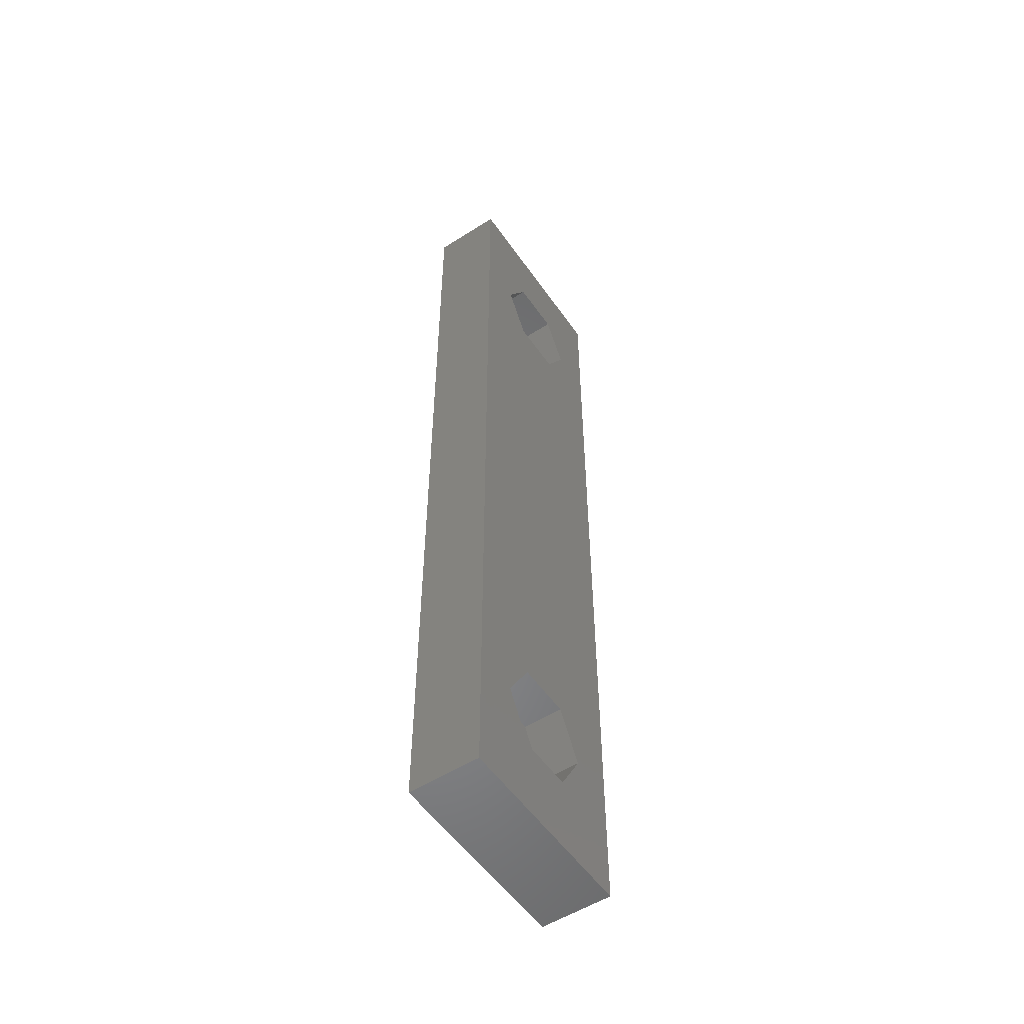
<metadata>
{"format":"stl","ext":"stl","renderer":"f3d","projection":"perspective","resolution":1024,"background":"white","views":[{"elev":-53.9,"azim":-55.9,"up":"+Y"}]}
</metadata>
<code>
# stl→obj: 432 verts, 868 faces
v 0 -30.48 0
v 0 -30.48 4.5
v 0 30.48 0
v 0 30.48 4.5
v 12.7 -30.48 0
v 12.7 -30.48 4.5
v 8.086 -22.26 0
v 6.35 24.23 0
v 12.7 30.48 0
v 4.6 -22.48 0
v 4.603 -22.59 0
v 4.614 -22.7 0
v 4.631 -22.81 0
v 4.655 -22.92 0
v 4.686 -23.02 0
v 4.723 -23.12 0
v 4.767 -23.23 0
v 4.816 -23.32 0
v 4.872 -23.42 0
v 4.934 -23.51 0
v 5.002 -23.6 0
v 5.074 -23.68 0
v 5.152 -23.76 0
v 5.235 -23.83 0
v 5.412 -23.96 0
v 5.321 -23.9 0
v 5.507 -24.01 0
v 5.605 -24.06 0
v 5.706 -24.11 0
v 5.809 -24.14 0
v 5.915 -24.18 0
v 6.022 -24.2 0
v 6.131 -24.22 0
v 6.24 -24.23 0
v 6.35 -24.23 0
v 6.46 -24.23 0
v 4.655 22.04 0
v 4.631 22.15 0
v 8.045 -22.04 0
v 8.069 -22.15 0
v 6.022 -20.76 0
v 6.131 -20.74 0
v 6.569 -24.22 0
v 6.24 -20.73 0
v 6.678 -24.2 0
v 6.35 -20.73 0
v 6.785 -24.18 0
v 6.46 -20.73 0
v 6.891 -24.14 0
v 6.994 -24.11 0
v 6.569 -20.74 0
v 7.095 -24.06 0
v 6.678 -20.76 0
v 7.193 -24.01 0
v 6.785 -20.79 0
v 7.288 -23.96 0
v 6.891 -20.82 0
v 7.379 -23.9 0
v 6.994 -20.85 0
v 7.465 -23.83 0
v 7.095 -20.9 0
v 7.548 -23.76 0
v 7.193 -20.95 0
v 7.626 -23.68 0
v 7.288 -21 0
v 7.698 -23.6 0
v 7.379 -21.06 0
v 7.766 -23.51 0
v 7.465 -21.13 0
v 7.828 -23.42 0
v 7.548 -21.2 0
v 7.884 -23.32 0
v 7.626 -21.28 0
v 7.933 -23.23 0
v 7.698 -21.36 0
v 7.977 -23.12 0
v 7.766 -21.45 0
v 8.014 -23.02 0
v 7.828 -21.54 0
v 8.045 -22.92 0
v 7.884 -21.64 0
v 8.069 -22.81 0
v 7.933 -21.73 0
v 8.086 -22.7 0
v 7.977 -21.84 0
v 8.097 -22.59 0
v 8.014 -21.94 0
v 8.1 -22.48 0
v 8.097 -22.37 0
v 5.915 -20.79 0
v 5.809 -20.82 0
v 5.706 -20.85 0
v 5.605 -20.9 0
v 5.507 -20.95 0
v 5.412 -21 0
v 5.321 -21.06 0
v 5.235 -21.13 0
v 5.152 -21.2 0
v 5.074 -21.28 0
v 5.002 -21.36 0
v 4.934 -21.45 0
v 4.872 -21.54 0
v 4.816 -21.64 0
v 4.767 -21.73 0
v 4.723 -21.84 0
v 4.686 -21.94 0
v 4.655 -22.04 0
v 4.631 -22.15 0
v 4.614 -22.26 0
v 4.603 -22.37 0
v 4.603 22.37 0
v 4.6 22.48 0
v 4.614 22.26 0
v 4.686 21.94 0
v 7.977 21.84 0
v 7.933 21.73 0
v 4.723 21.84 0
v 4.767 21.73 0
v 4.816 21.64 0
v 4.872 21.54 0
v 4.934 21.45 0
v 5.002 21.36 0
v 5.074 21.28 0
v 5.152 21.2 0
v 5.235 21.13 0
v 5.321 21.06 0
v 5.412 21 0
v 5.507 20.95 0
v 5.605 20.9 0
v 5.706 20.85 0
v 5.809 20.82 0
v 5.915 20.79 0
v 6.022 20.76 0
v 6.131 20.74 0
v 6.24 20.73 0
v 6.35 20.73 0
v 6.46 20.73 0
v 6.569 20.74 0
v 6.678 20.76 0
v 6.785 20.79 0
v 6.891 20.82 0
v 6.994 20.85 0
v 7.095 20.9 0
v 7.193 20.95 0
v 7.288 21 0
v 7.379 21.06 0
v 7.465 21.13 0
v 7.548 21.2 0
v 7.626 21.28 0
v 7.698 21.36 0
v 7.766 21.45 0
v 7.828 21.54 0
v 7.884 21.64 0
v 8.014 21.94 0
v 8.045 22.04 0
v 8.069 22.15 0
v 8.086 22.26 0
v 8.097 22.37 0
v 8.1 22.48 0
v 8.097 22.59 0
v 8.086 22.7 0
v 8.069 22.81 0
v 8.045 22.92 0
v 8.014 23.02 0
v 7.977 23.12 0
v 7.933 23.23 0
v 7.884 23.32 0
v 7.828 23.42 0
v 7.766 23.51 0
v 7.698 23.6 0
v 7.626 23.68 0
v 7.548 23.76 0
v 7.465 23.83 0
v 7.379 23.9 0
v 7.288 23.96 0
v 7.193 24.01 0
v 7.095 24.06 0
v 6.994 24.11 0
v 6.891 24.14 0
v 6.785 24.18 0
v 6.678 24.2 0
v 6.46 24.23 0
v 6.569 24.22 0
v 6.24 24.23 0
v 6.131 24.22 0
v 6.022 24.2 0
v 5.915 24.18 0
v 5.809 24.14 0
v 5.706 24.11 0
v 5.605 24.06 0
v 5.507 24.01 0
v 5.412 23.96 0
v 5.321 23.9 0
v 5.235 23.83 0
v 5.152 23.76 0
v 5.074 23.68 0
v 5.002 23.6 0
v 4.934 23.51 0
v 4.872 23.42 0
v 4.816 23.32 0
v 4.767 23.23 0
v 4.723 23.12 0
v 4.686 23.02 0
v 4.655 22.92 0
v 4.631 22.81 0
v 4.614 22.7 0
v 4.603 22.59 0
v 12.7 30.48 4.5
v 4.6 -25.51 4.5
v 2.85 22.48 4.5
v 8.1 -25.51 4.5
v 2.85 -22.48 4.5
v 4.6 25.51 4.5
v 4.6 -19.45 4.5
v 8.1 -19.45 4.5
v 9.85 -22.48 4.5
v 8.1 19.45 4.5
v 4.6 19.45 4.5
v 8.1 25.51 4.5
v 9.85 22.48 4.5
v 4.6 -22.48 2
v 4.603 -22.59 2
v 4.603 -22.37 2
v 4.614 -22.26 2
v 4.631 -22.15 2
v 4.655 -22.04 2
v 4.686 -21.94 2
v 4.723 -21.84 2
v 4.767 -21.73 2
v 4.816 -21.64 2
v 4.872 -21.54 2
v 4.934 -21.45 2
v 5.002 -21.36 2
v 5.074 -21.28 2
v 5.152 -21.2 2
v 5.235 -21.13 2
v 5.321 -21.06 2
v 5.412 -21 2
v 5.507 -20.95 2
v 5.605 -20.9 2
v 5.706 -20.85 2
v 5.809 -20.82 2
v 5.915 -20.79 2
v 6.022 -20.76 2
v 6.131 -20.74 2
v 6.24 -20.73 2
v 6.35 -20.73 2
v 6.46 -20.73 2
v 6.569 -20.74 2
v 6.678 -20.76 2
v 6.785 -20.79 2
v 6.891 -20.82 2
v 6.994 -20.85 2
v 7.095 -20.9 2
v 7.193 -20.95 2
v 7.288 -21 2
v 7.379 -21.06 2
v 7.465 -21.13 2
v 7.548 -21.2 2
v 7.626 -21.28 2
v 7.698 -21.36 2
v 7.766 -21.45 2
v 7.828 -21.54 2
v 7.884 -21.64 2
v 7.933 -21.73 2
v 7.977 -21.84 2
v 8.014 -21.94 2
v 8.045 -22.04 2
v 8.069 -22.15 2
v 8.086 -22.26 2
v 8.097 -22.37 2
v 8.1 -22.48 2
v 8.097 -22.59 2
v 8.086 -22.7 2
v 8.069 -22.81 2
v 8.045 -22.92 2
v 8.014 -23.02 2
v 7.977 -23.12 2
v 7.933 -23.23 2
v 7.884 -23.32 2
v 7.828 -23.42 2
v 7.766 -23.51 2
v 7.698 -23.6 2
v 7.626 -23.68 2
v 7.548 -23.76 2
v 7.465 -23.83 2
v 7.379 -23.9 2
v 7.288 -23.96 2
v 7.193 -24.01 2
v 7.095 -24.06 2
v 6.994 -24.11 2
v 6.891 -24.14 2
v 6.785 -24.18 2
v 6.678 -24.2 2
v 6.569 -24.22 2
v 6.46 -24.23 2
v 6.35 -24.23 2
v 6.24 -24.23 2
v 6.131 -24.22 2
v 6.022 -24.2 2
v 5.915 -24.18 2
v 5.809 -24.14 2
v 5.706 -24.11 2
v 5.605 -24.06 2
v 5.507 -24.01 2
v 5.412 -23.96 2
v 5.321 -23.9 2
v 5.235 -23.83 2
v 5.152 -23.76 2
v 5.074 -23.68 2
v 5.002 -23.6 2
v 4.934 -23.51 2
v 4.872 -23.42 2
v 4.816 -23.32 2
v 4.767 -23.23 2
v 4.723 -23.12 2
v 4.686 -23.02 2
v 4.655 -22.92 2
v 4.631 -22.81 2
v 4.614 -22.7 2
v 4.603 22.59 2
v 4.6 22.48 2
v 4.603 22.37 2
v 4.614 22.7 2
v 4.631 22.81 2
v 4.655 22.92 2
v 4.686 23.02 2
v 4.723 23.12 2
v 4.767 23.23 2
v 4.816 23.32 2
v 4.872 23.42 2
v 4.934 23.51 2
v 5.002 23.6 2
v 5.074 23.68 2
v 5.152 23.76 2
v 5.235 23.83 2
v 5.321 23.9 2
v 5.412 23.96 2
v 5.507 24.01 2
v 5.605 24.06 2
v 5.706 24.11 2
v 5.809 24.14 2
v 5.915 24.18 2
v 6.022 24.2 2
v 6.131 24.22 2
v 6.24 24.23 2
v 6.35 24.23 2
v 6.46 24.23 2
v 6.569 24.22 2
v 6.678 24.2 2
v 6.785 24.18 2
v 6.891 24.14 2
v 6.994 24.11 2
v 7.095 24.06 2
v 7.193 24.01 2
v 7.288 23.96 2
v 7.379 23.9 2
v 7.465 23.83 2
v 7.548 23.76 2
v 7.626 23.68 2
v 7.698 23.6 2
v 7.766 23.51 2
v 7.828 23.42 2
v 7.884 23.32 2
v 7.933 23.23 2
v 7.977 23.12 2
v 8.014 23.02 2
v 8.045 22.92 2
v 8.069 22.81 2
v 8.086 22.7 2
v 8.097 22.59 2
v 8.1 22.48 2
v 8.097 22.37 2
v 8.086 22.26 2
v 8.069 22.15 2
v 8.045 22.04 2
v 8.014 21.94 2
v 7.977 21.84 2
v 7.933 21.73 2
v 7.884 21.64 2
v 7.828 21.54 2
v 7.766 21.45 2
v 7.698 21.36 2
v 7.626 21.28 2
v 7.548 21.2 2
v 7.465 21.13 2
v 7.379 21.06 2
v 7.288 21 2
v 7.193 20.95 2
v 7.095 20.9 2
v 6.994 20.85 2
v 6.891 20.82 2
v 6.785 20.79 2
v 6.678 20.76 2
v 6.569 20.74 2
v 6.46 20.73 2
v 6.35 20.73 2
v 6.24 20.73 2
v 6.131 20.74 2
v 6.022 20.76 2
v 5.915 20.79 2
v 5.809 20.82 2
v 5.706 20.85 2
v 5.605 20.9 2
v 5.507 20.95 2
v 5.412 21 2
v 5.321 21.06 2
v 5.235 21.13 2
v 5.152 21.2 2
v 5.074 21.28 2
v 5.002 21.36 2
v 4.934 21.45 2
v 4.872 21.54 2
v 4.816 21.64 2
v 4.767 21.73 2
v 4.723 21.84 2
v 4.686 21.94 2
v 4.655 22.04 2
v 4.631 22.15 2
v 4.614 22.26 2
v 4.6 -25.51 2
v 8.1 -25.51 2
v 2.85 -22.48 2
v 9.85 -22.48 2
v 8.1 -19.45 2
v 4.6 -19.45 2
v 4.6 19.45 2
v 2.85 22.48 2
v 8.1 19.45 2
v 9.85 22.48 2
v 8.1 25.51 2
v 4.6 25.51 2
f 1 2 3
f 3 2 4
f 5 6 2
f 1 5 2
f 7 3 5
f 8 3 9
f 1 3 10
f 1 10 11
f 1 11 12
f 1 12 13
f 1 13 14
f 1 14 15
f 1 15 16
f 1 16 17
f 1 17 18
f 1 18 19
f 1 19 20
f 1 20 21
f 1 21 22
f 1 22 23
f 1 23 5
f 23 24 5
f 25 5 26
f 27 5 25
f 28 5 27
f 29 5 28
f 30 5 29
f 31 5 30
f 32 5 31
f 33 5 32
f 34 5 33
f 35 5 34
f 36 5 35
f 37 5 38
f 39 3 40
f 41 3 42
f 36 43 5
f 42 3 44
f 43 45 5
f 44 3 46
f 45 47 5
f 46 3 48
f 47 49 5
f 49 50 5
f 48 3 51
f 50 52 5
f 51 3 53
f 52 54 5
f 53 3 55
f 54 56 5
f 55 3 57
f 56 58 5
f 57 3 59
f 58 60 5
f 59 3 61
f 60 62 5
f 61 3 63
f 62 64 5
f 63 3 65
f 64 66 5
f 65 3 67
f 66 68 5
f 67 3 69
f 68 70 5
f 69 3 71
f 70 72 5
f 71 3 73
f 72 74 5
f 73 3 75
f 74 76 5
f 75 3 77
f 76 78 5
f 77 3 79
f 78 80 5
f 79 3 81
f 80 82 5
f 81 3 83
f 82 84 5
f 83 3 85
f 84 86 5
f 85 3 87
f 86 88 5
f 87 3 39
f 88 89 5
f 40 3 7
f 89 7 5
f 90 3 41
f 91 3 90
f 92 3 91
f 93 3 92
f 94 3 93
f 95 3 94
f 96 3 95
f 97 3 96
f 98 3 97
f 99 3 98
f 100 3 99
f 101 3 100
f 102 3 101
f 103 3 102
f 104 3 103
f 105 3 104
f 106 3 105
f 107 3 106
f 108 3 107
f 109 3 108
f 110 3 109
f 10 3 110
f 111 3 112
f 113 3 111
f 5 3 113
f 5 113 38
f 114 5 37
f 115 9 116
f 5 114 117
f 5 117 118
f 5 118 119
f 5 119 120
f 5 120 121
f 5 121 122
f 5 122 123
f 5 123 124
f 5 124 125
f 5 125 126
f 5 126 127
f 5 127 128
f 5 128 129
f 5 129 130
f 5 130 131
f 5 131 132
f 5 132 133
f 5 133 134
f 5 134 135
f 5 135 136
f 5 136 137
f 5 137 138
f 5 138 139
f 5 139 140
f 5 140 141
f 5 141 142
f 5 142 143
f 5 143 144
f 5 144 145
f 5 145 146
f 5 146 147
f 5 147 148
f 5 148 149
f 5 149 150
f 5 150 151
f 5 151 152
f 5 152 153
f 5 153 9
f 153 116 9
f 154 9 115
f 155 9 154
f 156 9 155
f 157 9 156
f 158 9 157
f 159 9 158
f 160 9 159
f 161 9 160
f 162 9 161
f 163 9 162
f 164 9 163
f 165 9 164
f 166 9 165
f 167 9 166
f 168 9 167
f 169 9 168
f 170 9 169
f 171 9 170
f 172 9 171
f 173 9 172
f 174 9 173
f 175 9 174
f 176 9 175
f 177 9 176
f 178 9 177
f 179 9 178
f 180 9 179
f 181 9 180
f 8 9 182
f 181 183 9
f 183 182 9
f 184 3 8
f 185 3 184
f 186 3 185
f 187 3 186
f 188 3 187
f 189 3 188
f 190 3 189
f 191 3 190
f 192 3 191
f 193 3 192
f 194 3 193
f 195 3 194
f 196 3 195
f 197 3 196
f 198 3 197
f 199 3 198
f 200 3 199
f 201 3 200
f 202 3 201
f 203 3 202
f 204 3 203
f 205 3 204
f 206 3 205
f 207 3 206
f 112 3 207
f 26 5 24
f 3 4 9
f 9 4 208
f 209 2 6
f 210 4 6
f 211 209 6
f 212 2 209
f 4 2 212
f 210 213 4
f 4 214 215
f 4 216 6
f 4 215 216
f 217 218 6
f 218 210 6
f 219 220 208
f 208 4 213
f 208 213 219
f 208 220 6
f 220 217 6
f 212 214 4
f 216 211 6
f 6 5 9
f 208 6 9
f 11 10 221
f 222 11 221
f 221 10 110
f 223 221 110
f 223 110 109
f 224 223 109
f 224 109 108
f 225 224 108
f 225 108 107
f 226 225 107
f 226 107 106
f 227 226 106
f 227 106 105
f 228 227 105
f 228 105 104
f 229 228 104
f 229 104 103
f 230 229 103
f 230 103 102
f 231 230 102
f 231 102 101
f 232 231 101
f 232 101 100
f 233 232 100
f 233 100 99
f 234 233 99
f 234 99 98
f 235 234 98
f 235 98 97
f 236 235 97
f 236 97 96
f 237 236 96
f 237 96 95
f 238 237 95
f 238 95 94
f 239 238 94
f 239 94 93
f 240 239 93
f 240 93 92
f 241 240 92
f 241 92 91
f 242 241 91
f 242 91 90
f 243 242 90
f 243 90 41
f 244 243 41
f 244 41 42
f 245 244 42
f 245 42 44
f 246 245 44
f 246 44 46
f 247 246 46
f 247 46 48
f 248 247 48
f 248 48 51
f 249 248 51
f 249 51 53
f 250 249 53
f 250 53 55
f 251 250 55
f 251 55 57
f 252 251 57
f 252 57 59
f 253 252 59
f 253 59 61
f 254 253 61
f 254 61 63
f 255 254 63
f 255 63 65
f 256 255 65
f 256 65 67
f 257 256 67
f 257 67 69
f 258 257 69
f 258 69 71
f 259 258 71
f 259 71 73
f 260 259 73
f 73 75 260
f 260 75 261
f 75 77 261
f 261 77 262
f 77 79 262
f 262 79 263
f 79 81 263
f 263 81 264
f 81 83 264
f 264 83 265
f 83 85 265
f 265 85 266
f 85 87 266
f 266 87 267
f 87 39 267
f 267 39 268
f 39 40 268
f 268 40 269
f 40 7 269
f 269 7 270
f 7 89 270
f 270 89 271
f 89 88 271
f 271 88 272
f 86 273 88
f 88 273 272
f 84 274 86
f 86 274 273
f 82 275 84
f 84 275 274
f 80 276 82
f 82 276 275
f 78 277 80
f 80 277 276
f 76 278 78
f 78 278 277
f 74 279 76
f 76 279 278
f 72 280 74
f 74 280 279
f 70 281 72
f 72 281 280
f 68 282 70
f 70 282 281
f 66 283 68
f 68 283 282
f 64 284 66
f 66 284 283
f 62 285 64
f 64 285 284
f 60 286 62
f 62 286 285
f 58 287 60
f 60 287 286
f 56 288 58
f 58 288 287
f 54 289 56
f 56 289 288
f 52 290 54
f 54 290 289
f 50 291 52
f 52 291 290
f 49 292 50
f 50 292 291
f 47 293 49
f 49 293 292
f 45 294 47
f 47 294 293
f 43 295 45
f 45 295 294
f 36 296 43
f 43 296 295
f 35 297 36
f 36 297 296
f 34 298 35
f 35 298 297
f 33 299 34
f 34 299 298
f 32 300 33
f 33 300 299
f 31 301 32
f 32 301 300
f 30 302 31
f 31 302 301
f 29 303 30
f 30 303 302
f 28 304 29
f 29 304 303
f 27 305 28
f 28 305 304
f 25 306 27
f 27 306 305
f 26 307 25
f 25 307 306
f 24 308 26
f 26 308 307
f 23 309 24
f 24 309 308
f 22 310 23
f 23 310 309
f 22 21 311
f 310 22 311
f 21 20 312
f 311 21 312
f 20 19 313
f 312 20 313
f 19 18 314
f 313 19 314
f 18 17 315
f 314 18 315
f 17 16 316
f 315 17 316
f 16 15 317
f 316 16 317
f 15 14 318
f 317 15 318
f 14 13 319
f 318 14 319
f 13 12 320
f 319 13 320
f 12 11 222
f 320 12 222
f 207 321 322
f 112 207 322
f 322 323 111
f 112 322 111
f 206 324 321
f 207 206 321
f 205 325 324
f 206 205 324
f 204 326 325
f 205 204 325
f 203 327 326
f 204 203 326
f 202 328 327
f 203 202 327
f 201 329 328
f 202 201 328
f 200 330 329
f 201 200 329
f 199 331 330
f 200 199 330
f 198 332 331
f 199 198 331
f 197 333 332
f 198 197 332
f 196 334 333
f 197 196 333
f 195 335 334
f 196 195 334
f 194 336 335
f 195 194 335
f 193 337 336
f 194 193 336
f 192 338 337
f 193 192 337
f 191 339 338
f 192 191 338
f 190 340 339
f 191 190 339
f 189 341 340
f 190 189 340
f 188 342 341
f 189 188 341
f 187 343 342
f 188 187 342
f 186 344 343
f 187 186 343
f 185 345 344
f 186 185 344
f 184 346 345
f 185 184 345
f 8 347 346
f 184 8 346
f 182 348 347
f 8 182 347
f 183 349 348
f 182 183 348
f 181 350 349
f 183 181 349
f 180 351 350
f 181 180 350
f 179 352 351
f 180 179 351
f 178 353 352
f 179 178 352
f 177 354 353
f 178 177 353
f 176 355 354
f 177 176 354
f 175 356 355
f 176 175 355
f 174 357 356
f 175 174 356
f 173 358 357
f 174 173 357
f 172 359 358
f 173 172 358
f 171 360 359
f 172 171 359
f 361 360 170
f 170 360 171
f 362 361 169
f 169 361 170
f 363 362 168
f 168 362 169
f 364 363 167
f 167 363 168
f 365 364 166
f 166 364 167
f 366 365 165
f 165 365 166
f 367 366 164
f 164 366 165
f 368 367 163
f 163 367 164
f 369 368 162
f 162 368 163
f 370 369 161
f 161 369 162
f 371 370 160
f 160 370 161
f 372 371 159
f 159 371 160
f 372 159 373
f 373 159 158
f 373 158 374
f 374 158 157
f 374 157 375
f 375 157 156
f 375 156 376
f 376 156 155
f 376 155 377
f 377 155 154
f 377 154 378
f 378 154 115
f 378 115 379
f 379 115 116
f 379 116 380
f 380 116 153
f 380 153 381
f 381 153 152
f 381 152 382
f 382 152 151
f 382 151 383
f 383 151 150
f 383 150 384
f 384 150 149
f 384 149 385
f 385 149 148
f 385 148 386
f 386 148 147
f 386 147 387
f 387 147 146
f 387 146 388
f 388 146 145
f 388 145 389
f 389 145 144
f 389 144 390
f 390 144 143
f 390 143 391
f 391 143 142
f 391 142 392
f 392 142 141
f 392 141 393
f 393 141 140
f 393 140 394
f 394 140 139
f 394 139 395
f 395 139 138
f 395 138 396
f 396 138 137
f 396 137 397
f 397 137 136
f 397 136 398
f 398 136 135
f 398 135 399
f 399 135 134
f 399 134 400
f 400 134 133
f 400 133 401
f 401 133 132
f 401 132 402
f 402 132 131
f 402 131 403
f 403 131 130
f 403 130 404
f 404 130 129
f 404 129 405
f 405 129 128
f 405 128 406
f 406 128 127
f 406 127 407
f 407 127 126
f 407 126 408
f 408 126 125
f 408 125 409
f 409 125 124
f 409 124 410
f 410 124 123
f 411 410 123
f 122 411 123
f 412 411 122
f 121 412 122
f 413 412 121
f 120 413 121
f 414 413 120
f 119 414 120
f 415 414 119
f 118 415 119
f 416 415 118
f 117 416 118
f 417 416 117
f 114 417 117
f 418 417 114
f 37 418 114
f 419 418 37
f 38 419 37
f 420 419 38
f 113 420 38
f 323 420 113
f 111 323 113
f 421 209 422
f 422 209 211
f 421 423 212
f 209 421 212
f 422 211 424
f 424 211 216
f 425 424 215
f 215 424 216
f 214 426 425
f 215 214 425
f 212 423 426
f 214 212 426
f 210 218 427
f 428 210 427
f 217 429 218
f 218 429 427
f 220 430 217
f 217 430 429
f 220 219 430
f 430 219 431
f 431 219 213
f 432 431 213
f 432 213 210
f 428 432 210
f 221 423 421
f 221 426 423
f 425 426 424
f 320 222 421
f 222 221 421
f 238 239 426
f 224 426 223
f 225 426 224
f 294 295 422
f 226 426 225
f 227 426 226
f 228 426 227
f 229 426 228
f 230 426 229
f 231 426 230
f 292 293 422
f 232 426 231
f 233 426 232
f 234 426 233
f 235 426 234
f 236 426 235
f 237 426 236
f 238 426 237
f 256 257 424
f 240 426 239
f 272 273 422
f 241 426 240
f 242 426 241
f 243 426 242
f 244 426 243
f 245 426 244
f 246 426 245
f 247 426 246
f 248 426 247
f 249 426 248
f 250 426 249
f 251 426 250
f 260 261 424
f 252 426 251
f 253 426 252
f 254 426 253
f 255 426 254
f 424 426 255
f 257 258 424
f 424 255 256
f 258 259 424
f 261 262 424
f 262 263 424
f 263 264 424
f 264 265 424
f 265 266 424
f 276 277 422
f 288 289 422
f 424 266 267
f 424 267 268
f 275 276 422
f 424 268 269
f 274 275 422
f 424 269 270
f 273 274 422
f 424 270 271
f 424 272 422
f 424 271 272
f 277 278 422
f 278 279 422
f 279 280 422
f 280 281 422
f 281 282 422
f 282 283 422
f 283 284 422
f 284 285 422
f 285 286 422
f 286 287 422
f 287 288 422
f 290 291 422
f 291 292 422
f 293 294 422
f 295 296 422
f 422 296 421
f 296 297 421
f 297 298 421
f 298 299 421
f 299 300 421
f 300 301 421
f 301 302 421
f 302 303 421
f 303 304 421
f 304 305 421
f 305 306 421
f 306 307 421
f 307 308 421
f 308 309 421
f 309 310 421
f 310 311 421
f 311 312 421
f 312 313 421
f 313 314 421
f 314 315 421
f 315 316 421
f 316 317 421
f 317 318 421
f 318 319 421
f 319 320 421
f 221 223 426
f 259 260 424
f 289 290 422
f 427 429 430
f 355 356 431
f 389 427 430
f 389 390 427
f 428 322 432
f 428 427 322
f 349 350 431
f 432 322 321
f 391 392 427
f 432 321 324
f 432 324 325
f 348 349 431
f 432 325 326
f 432 326 327
f 347 348 431
f 432 327 328
f 432 328 329
f 346 347 431
f 432 329 330
f 432 330 331
f 345 346 431
f 432 331 332
f 432 332 333
f 343 344 431
f 432 333 334
f 342 343 431
f 432 334 335
f 344 345 431
f 432 335 336
f 432 336 337
f 340 341 431
f 432 337 338
f 432 339 431
f 432 338 339
f 350 351 431
f 351 352 431
f 407 408 427
f 352 353 431
f 353 354 431
f 354 355 431
f 431 356 430
f 356 357 430
f 357 358 430
f 358 359 430
f 359 360 430
f 360 361 430
f 361 362 430
f 362 363 430
f 363 364 430
f 364 365 430
f 365 366 430
f 366 367 430
f 367 368 430
f 368 369 430
f 369 370 430
f 401 402 427
f 370 371 430
f 371 372 430
f 372 373 430
f 373 374 430
f 374 375 430
f 375 376 430
f 376 377 430
f 377 378 430
f 378 379 430
f 379 380 430
f 380 381 430
f 381 382 430
f 382 383 430
f 383 384 430
f 384 385 430
f 385 386 430
f 392 393 427
f 386 387 430
f 387 388 430
f 388 389 430
f 390 391 427
f 394 395 427
f 393 394 427
f 395 396 427
f 396 397 427
f 397 398 427
f 398 399 427
f 399 400 427
f 402 403 427
f 403 404 427
f 404 405 427
f 405 406 427
f 406 407 427
f 409 427 408
f 410 427 409
f 411 427 410
f 412 427 411
f 413 427 412
f 414 427 413
f 415 427 414
f 416 427 415
f 417 427 416
f 418 427 417
f 419 427 418
f 420 427 419
f 323 427 420
f 322 427 323
f 339 340 431
f 341 342 431
f 400 401 427

</code>
